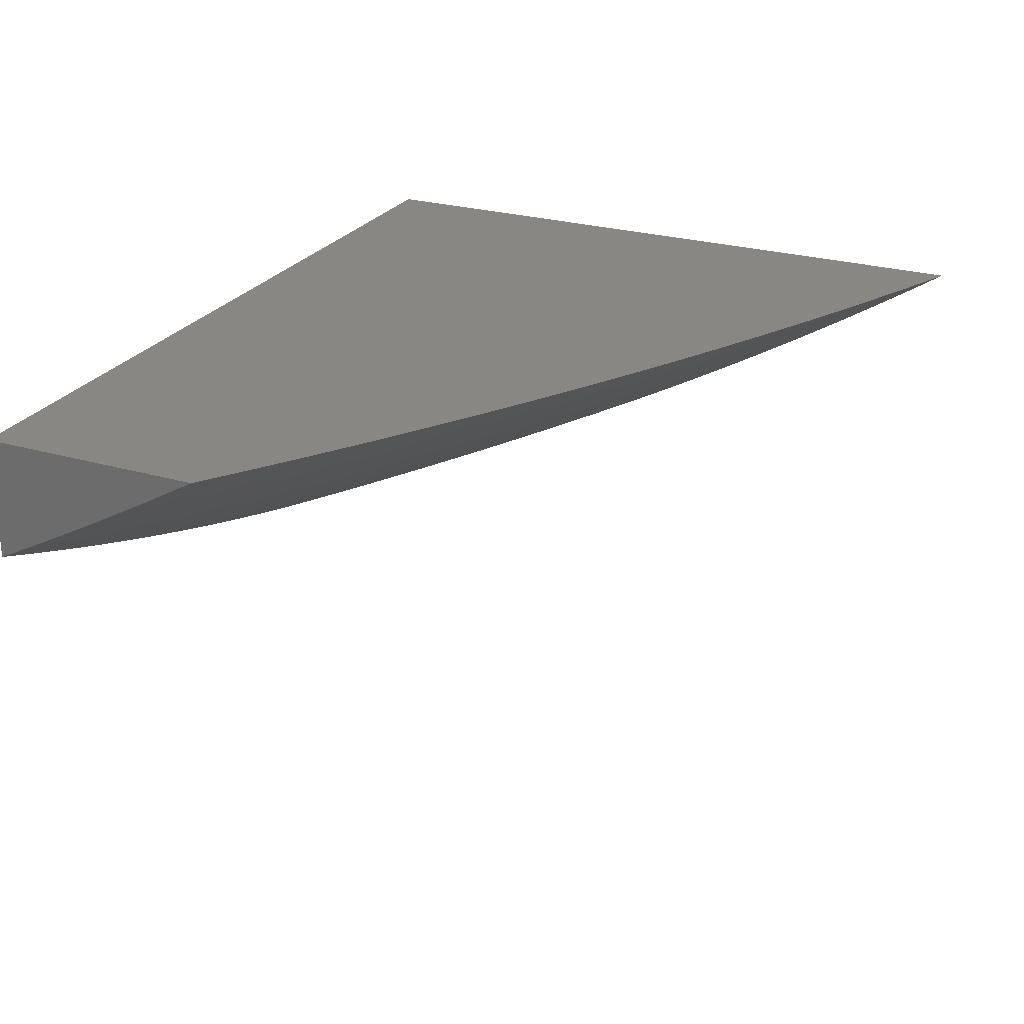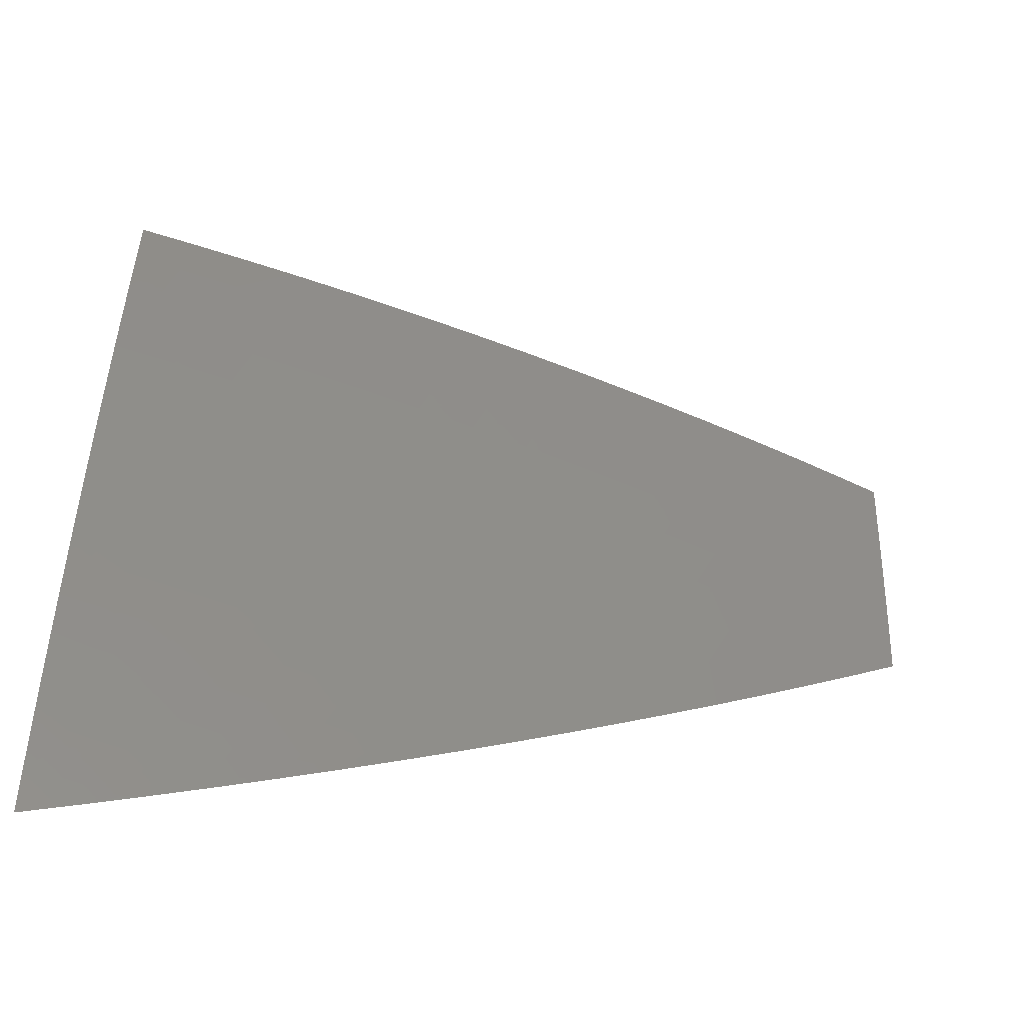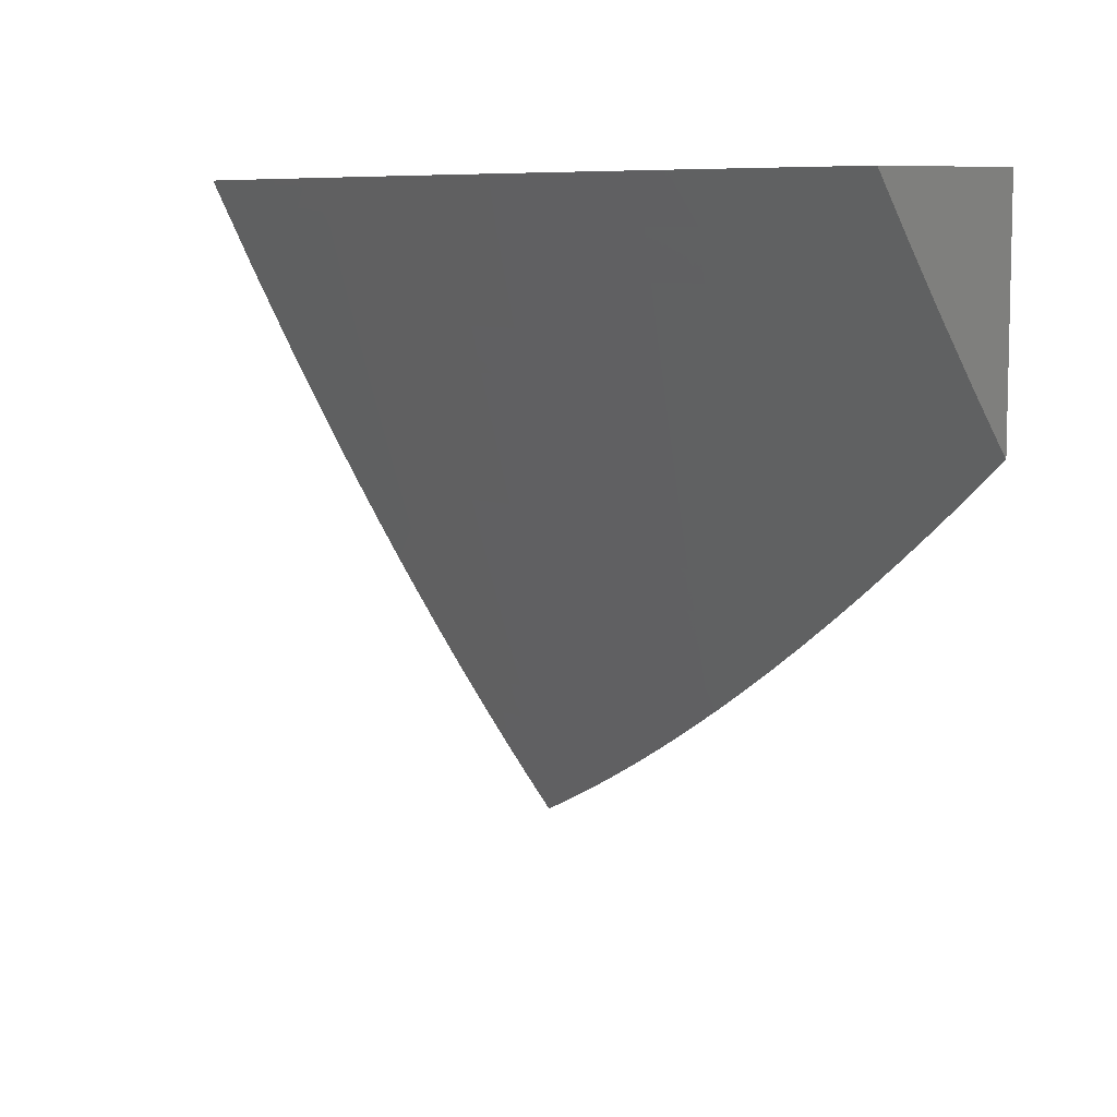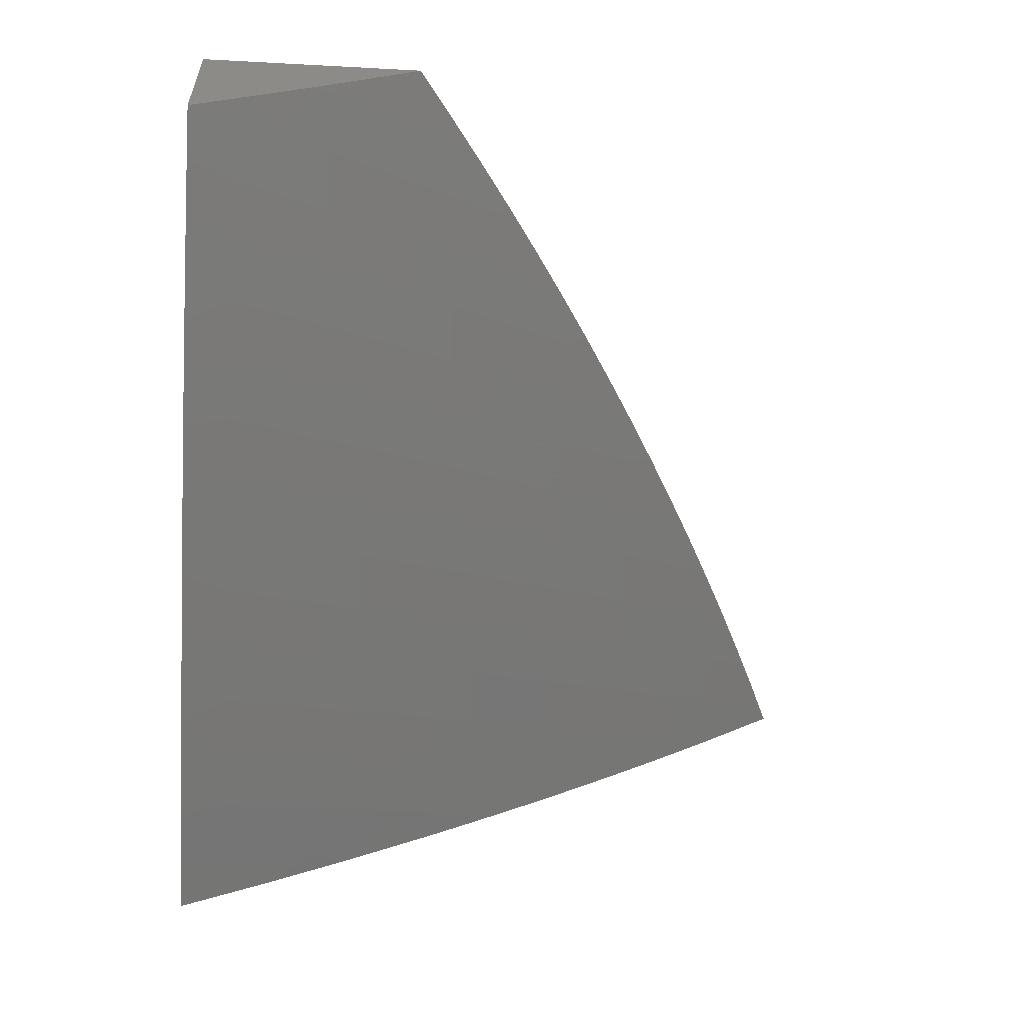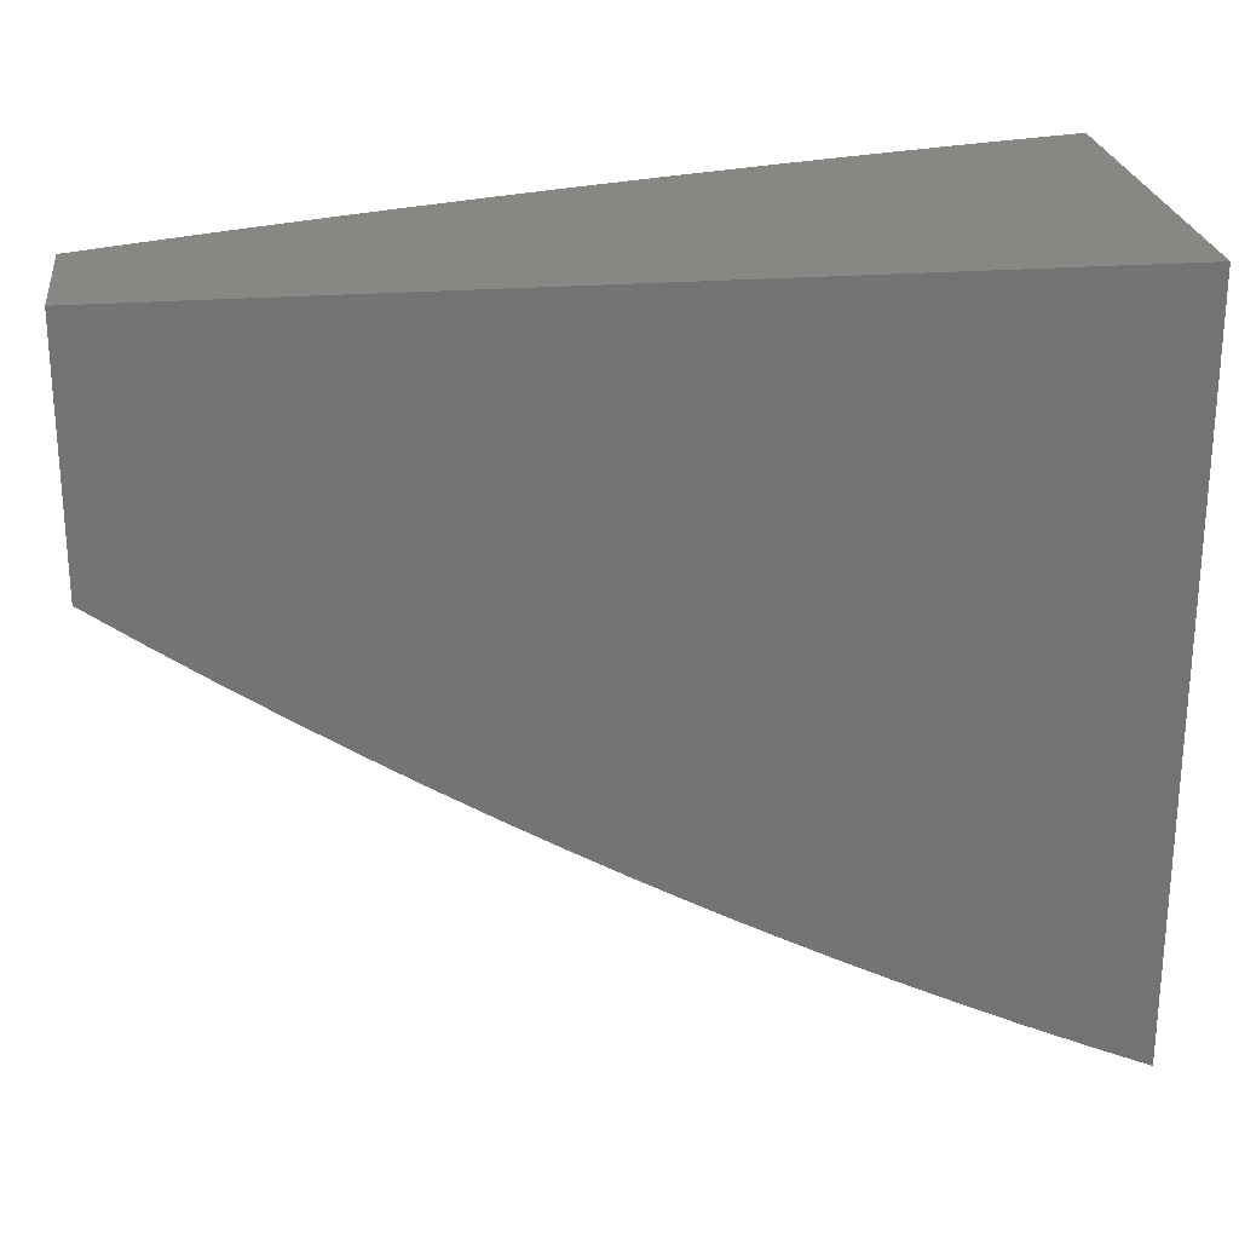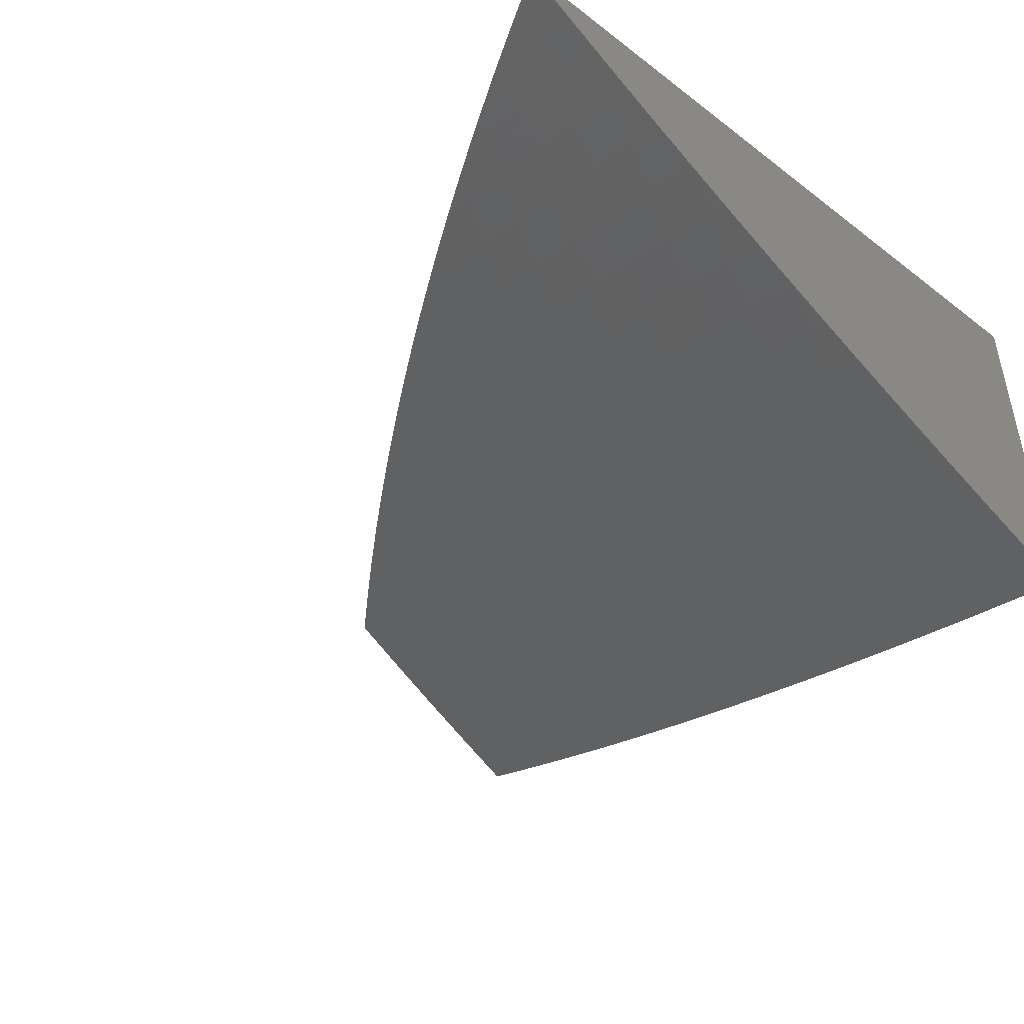
<metadata>
{"format":"stl","ext":"stl","renderer":"f3d","projection":"perspective","resolution":1024,"background":"white","views":[{"elev":25.7,"azim":115.3,"up":"+Y"},{"elev":-71.5,"azim":-3.7,"up":"+Z"},{"elev":7.8,"azim":64.7,"up":"+Z"},{"elev":-56.5,"azim":86.8,"up":"+Y"},{"elev":24.4,"azim":172.9,"up":"+Z"},{"elev":-45.2,"azim":-131.3,"up":"+Y"}]}
</metadata>
<code>
# stl→obj: 204 verts, 404 faces
v 3 -11.11 -4.068
v 3 -11.15 -4
v 2.976 -11.13 -4.055
v 2.941 -11.17 -4
v 2.909 -11.15 -4.055
v 2.882 -11.19 -4
v 2.841 -11.18 -4.055
v 2.823 -11.21 -4
v 2.772 -11.2 -4.055
v 2.762 -11.23 -4
v 2.703 -11.22 -4.055
v 2.701 -11.25 -4
v 2.633 -11.25 -4.055
v 2.64 -11.27 -4
v 2.563 -11.27 -4.055
v 2.578 -11.29 -4
v 2.492 -11.29 -4.055
v 2.516 -11.31 -4
v 2.453 -11.33 -4
v 2.42 -11.31 -4.055
v 2.39 -11.35 -4
v 2.348 -11.33 -4.055
v 2.326 -11.36 -4
v 2.276 -11.35 -4.055
v 2.262 -11.38 -4
v 2.203 -11.37 -4.055
v 2.197 -11.4 -4
v 2.13 -11.39 -4.055
v 2.132 -11.41 -4
v 2.057 -11.41 -4.055
v 2.066 -11.43 -4
v 2 -11.45 -4
v 2 -11.4 -4.106
v 2.039 -11.39 -4.109
v 2.112 -11.37 -4.109
v 2.184 -11.35 -4.109
v 2.256 -11.33 -4.109
v 2.236 -11.31 -4.163
v 2.307 -11.29 -4.163
v 2.287 -11.27 -4.216
v 2.378 -11.27 -4.163
v 2.357 -11.25 -4.216
v 2.448 -11.25 -4.163
v 2.426 -11.23 -4.216
v 2.518 -11.23 -4.163
v 2.495 -11.21 -4.216
v 2.587 -11.21 -4.163
v 2.564 -11.19 -4.216
v 2.656 -11.19 -4.163
v 2.632 -11.17 -4.216
v 2.724 -11.16 -4.163
v 2.699 -11.14 -4.216
v 2.791 -11.14 -4.163
v 2.766 -11.12 -4.216
v 2.858 -11.11 -4.163
v 2.833 -11.09 -4.216
v 2.925 -11.09 -4.163
v 2.898 -11.07 -4.216
v 2.99 -11.06 -4.163
v 2.963 -11.04 -4.216
v 3 -11.04 -4.202
v 2.936 -11.03 -4.269
v 3 -11 -4.268
v 2.941 -11 -4.309
v 2.908 -11.01 -4.322
v 2.882 -11 -4.349
v 2.844 -11.03 -4.322
v 2.817 -11.01 -4.374
v 2.753 -11.03 -4.374
v 2.762 -11 -4.426
v 2.726 -11.01 -4.425
v 2.701 -11 -4.463
v 2.662 -11.04 -4.425
v 2.636 -11.02 -4.476
v 2.572 -11.04 -4.476
v 2.577 -11 -4.536
v 2.545 -11.02 -4.527
v 2.515 -11 -4.571
v 2.482 -11.04 -4.527
v 2.456 -11.02 -4.577
v 2.392 -11.04 -4.577
v 2.452 -11 -4.605
v 2.367 -11.01 -4.626
v 2.389 -11 -4.638
v 2.325 -11 -4.67
v 2.303 -11.03 -4.626
v 2.278 -11.01 -4.675
v 2.215 -11.03 -4.675
v 2.261 -11 -4.702
v 2.19 -11.01 -4.723
v 2.196 -11 -4.732
v 2.131 -11 -4.762
v 2.127 -11.03 -4.723
v 2.103 -11 -4.771
v 2.04 -11.02 -4.771
v 2.066 -11 -4.79
v 2 -11 -4.818
v 2 -11.03 -4.77
v 2.064 -11.04 -4.723
v 2 -11.06 -4.721
v 2.087 -11.07 -4.675
v 2.023 -11.09 -4.675
v 2.045 -11.11 -4.626
v 2 -11.09 -4.672
v 2 -11.12 -4.622
v 2.067 -11.13 -4.577
v 2.002 -11.15 -4.577
v 2.023 -11.17 -4.527
v 2 -11.15 -4.572
v 2 -11.18 -4.521
v 2.044 -11.2 -4.476
v 2 -11.21 -4.471
v 2.065 -11.22 -4.425
v 2 -11.24 -4.419
v 2.085 -11.24 -4.374
v 2.016 -11.26 -4.374
v 2.106 -11.26 -4.322
v 2.036 -11.28 -4.322
v 2.126 -11.29 -4.269
v 2.055 -11.3 -4.269
v 2.145 -11.31 -4.216
v 2.074 -11.33 -4.216
v 2.165 -11.33 -4.163
v 2.093 -11.35 -4.163
v 2.021 -11.36 -4.163
v 2 -11.35 -4.212
v 2.003 -11.34 -4.216
v 2 -11.29 -4.316
v 2 -11.27 -4.368
v 2.639 -11 -4.5
v 2.822 -11 -4.388
v 3 -11.07 -4.135
v 2.951 -11.11 -4.109
v 2.884 -11.13 -4.109
v 2.816 -11.16 -4.109
v 2.748 -11.18 -4.109
v 2.68 -11.21 -4.109
v 2.61 -11.23 -4.109
v 2.54 -11.25 -4.109
v 2.47 -11.27 -4.109
v 2.399 -11.29 -4.109
v 2.328 -11.31 -4.109
v 2.806 -11.07 -4.269
v 2.871 -11.05 -4.269
v 2.78 -11.05 -4.322
v 2.741 -11.1 -4.269
v 2.675 -11.12 -4.269
v 2.608 -11.14 -4.269
v 2.54 -11.17 -4.269
v 2.472 -11.19 -4.269
v 2.404 -11.21 -4.269
v 2.335 -11.23 -4.269
v 2.266 -11.25 -4.269
v 2.216 -11.29 -4.216
v 2.689 -11.06 -4.374
v 2.598 -11.06 -4.425
v 2.508 -11.06 -4.476
v 2.418 -11.06 -4.527
v 2.328 -11.06 -4.577
v 2.239 -11.05 -4.626
v 2.151 -11.05 -4.675
v 2.715 -11.08 -4.322
v 2.649 -11.1 -4.322
v 2.583 -11.12 -4.322
v 2.516 -11.15 -4.322
v 2.449 -11.17 -4.322
v 2.381 -11.19 -4.322
v 2.313 -11.21 -4.322
v 2.244 -11.23 -4.322
v 2.196 -11.27 -4.269
v 2.624 -11.08 -4.374
v 2.533 -11.08 -4.425
v 2.443 -11.08 -4.476
v 2.353 -11.08 -4.527
v 2.264 -11.08 -4.577
v 2.175 -11.07 -4.626
v 2.558 -11.1 -4.374
v 2.492 -11.12 -4.374
v 2.425 -11.15 -4.374
v 2.358 -11.17 -4.374
v 2.291 -11.19 -4.374
v 2.223 -11.2 -4.374
v 2.175 -11.25 -4.322
v 2.468 -11.1 -4.425
v 2.377 -11.1 -4.476
v 2.288 -11.1 -4.527
v 2.199 -11.1 -4.577
v 2.111 -11.09 -4.626
v 2.402 -11.12 -4.425
v 2.335 -11.14 -4.425
v 2.268 -11.16 -4.425
v 2.201 -11.18 -4.425
v 2.154 -11.22 -4.374
v 2.312 -11.12 -4.476
v 2.222 -11.12 -4.527
v 2.134 -11.11 -4.577
v 2.245 -11.14 -4.476
v 2.179 -11.16 -4.476
v 2.133 -11.2 -4.425
v 2.156 -11.14 -4.527
v 2.089 -11.16 -4.527
v 2.111 -11.18 -4.476
v 2 -11 -4
v 3 -11 -4
f 1 2 3
f 3 2 4
f 3 4 5
f 5 4 6
f 5 6 7
f 7 6 8
f 7 8 9
f 9 8 10
f 9 10 11
f 11 10 12
f 11 12 13
f 13 12 14
f 13 14 15
f 15 14 16
f 15 16 17
f 17 16 18
f 17 18 19
f 17 19 20
f 20 19 21
f 20 21 22
f 22 21 23
f 22 23 24
f 24 23 25
f 24 25 26
f 26 25 27
f 26 27 28
f 28 27 29
f 28 29 30
f 30 29 31
f 30 31 32
f 32 33 30
f 30 33 34
f 30 34 28
f 28 34 35
f 28 35 26
f 26 35 36
f 26 36 37
f 37 36 38
f 37 38 39
f 39 38 40
f 39 40 41
f 41 40 42
f 41 42 43
f 43 42 44
f 43 44 45
f 45 44 46
f 45 46 47
f 47 46 48
f 47 48 49
f 49 48 50
f 49 50 51
f 51 50 52
f 51 52 53
f 53 52 54
f 53 54 55
f 55 54 56
f 55 56 57
f 57 56 58
f 57 58 59
f 59 58 60
f 59 60 61
f 61 60 62
f 61 62 63
f 63 62 64
f 64 62 65
f 64 65 66
f 66 65 67
f 66 67 68
f 68 67 69
f 68 69 70
f 70 69 71
f 70 71 72
f 72 71 73
f 72 73 74
f 74 73 75
f 74 75 76
f 76 75 77
f 76 77 78
f 78 77 79
f 78 79 80
f 80 79 81
f 80 81 82
f 82 81 83
f 82 83 84
f 84 83 85
f 85 83 86
f 85 86 87
f 87 86 88
f 87 88 89
f 89 88 90
f 89 90 91
f 91 90 92
f 92 90 93
f 92 93 94
f 94 93 95
f 94 95 96
f 96 95 97
f 97 95 98
f 98 95 99
f 98 99 100
f 100 99 101
f 100 101 102
f 102 101 103
f 102 103 104
f 104 103 105
f 105 103 106
f 105 106 107
f 107 106 108
f 107 108 109
f 109 108 110
f 110 108 111
f 110 111 112
f 112 111 113
f 112 113 114
f 114 113 115
f 114 115 116
f 116 115 117
f 116 117 118
f 118 117 119
f 118 119 120
f 120 119 121
f 120 121 122
f 122 121 123
f 122 123 124
f 124 123 36
f 124 36 35
f 34 33 125
f 125 33 126
f 125 126 127
f 127 126 128
f 127 128 120
f 120 128 118
f 128 129 118
f 118 129 116
f 129 114 116
f 109 105 107
f 104 100 102
f 96 92 94
f 89 85 87
f 82 78 80
f 76 130 74
f 74 130 72
f 70 131 68
f 68 131 66
f 61 132 59
f 59 132 57
f 57 132 133
f 133 132 1
f 133 1 3
f 133 3 134
f 134 3 5
f 134 5 135
f 135 5 7
f 135 7 136
f 136 7 9
f 136 9 137
f 137 9 11
f 137 11 138
f 138 11 13
f 138 13 139
f 139 13 15
f 139 15 140
f 140 15 17
f 140 17 141
f 141 17 20
f 141 20 142
f 142 20 22
f 142 22 24
f 57 133 55
f 55 133 134
f 55 134 53
f 53 134 135
f 53 135 51
f 51 135 136
f 51 136 49
f 49 136 137
f 49 137 47
f 47 137 138
f 47 138 45
f 45 138 139
f 45 139 43
f 43 139 140
f 43 140 41
f 41 140 141
f 41 141 39
f 39 141 142
f 39 142 37
f 37 142 24
f 37 24 26
f 56 143 58
f 58 143 144
f 58 144 60
f 60 144 62
f 143 145 144
f 144 145 67
f 144 67 62
f 62 67 65
f 143 56 146
f 146 56 54
f 146 54 147
f 147 54 52
f 147 52 148
f 148 52 50
f 148 50 149
f 149 50 48
f 149 48 150
f 150 48 46
f 150 46 151
f 151 46 44
f 151 44 152
f 152 44 42
f 152 42 153
f 153 42 40
f 153 40 154
f 154 40 38
f 154 38 123
f 123 38 36
f 67 145 69
f 69 145 155
f 69 155 73
f 73 155 156
f 73 156 75
f 75 156 157
f 75 157 79
f 79 157 158
f 79 158 81
f 81 158 159
f 81 159 86
f 86 159 160
f 86 160 88
f 88 160 161
f 88 161 93
f 93 161 99
f 93 99 95
f 145 143 162
f 162 143 146
f 162 146 163
f 163 146 147
f 163 147 164
f 164 147 148
f 164 148 165
f 165 148 149
f 165 149 166
f 166 149 150
f 166 150 167
f 167 150 151
f 167 151 168
f 168 151 152
f 168 152 169
f 169 152 153
f 169 153 170
f 170 153 154
f 170 154 121
f 121 154 123
f 73 71 69
f 145 162 155
f 155 162 171
f 155 171 156
f 156 171 172
f 156 172 157
f 157 172 173
f 157 173 158
f 158 173 174
f 158 174 159
f 159 174 175
f 159 175 160
f 160 175 176
f 160 176 161
f 161 176 101
f 161 101 99
f 171 162 163
f 171 163 177
f 177 163 164
f 177 164 178
f 178 164 165
f 178 165 179
f 179 165 166
f 179 166 180
f 180 166 167
f 180 167 181
f 181 167 168
f 181 168 182
f 182 168 169
f 182 169 183
f 183 169 170
f 183 170 119
f 119 170 121
f 79 77 75
f 171 177 172
f 172 177 184
f 172 184 173
f 173 184 185
f 173 185 174
f 174 185 186
f 174 186 175
f 175 186 187
f 175 187 176
f 176 187 188
f 176 188 101
f 101 188 103
f 184 177 178
f 184 178 189
f 189 178 179
f 189 179 190
f 190 179 180
f 190 180 191
f 191 180 181
f 191 181 192
f 192 181 182
f 192 182 193
f 193 182 183
f 193 183 117
f 117 183 119
f 86 83 81
f 184 189 185
f 185 189 194
f 185 194 186
f 186 194 195
f 186 195 187
f 187 195 196
f 187 196 188
f 188 196 106
f 188 106 103
f 194 189 190
f 194 190 197
f 197 190 191
f 197 191 198
f 198 191 192
f 198 192 199
f 199 192 193
f 199 193 115
f 115 193 117
f 93 90 88
f 194 197 195
f 195 197 200
f 195 200 196
f 196 200 201
f 196 201 106
f 106 201 108
f 200 197 198
f 200 198 202
f 202 198 199
f 202 199 113
f 113 199 115
f 200 202 201
f 201 202 111
f 201 111 108
f 111 202 113
f 34 125 35
f 35 125 124
f 127 120 122
f 125 127 124
f 124 127 122
f 97 98 203
f 203 98 100
f 203 100 104
f 104 105 203
f 203 105 109
f 203 109 110
f 110 112 203
f 203 112 114
f 203 114 129
f 129 128 203
f 203 128 126
f 203 126 33
f 33 32 203
f 32 31 203
f 203 31 29
f 203 29 27
f 27 25 203
f 203 25 23
f 203 23 21
f 21 19 203
f 203 19 18
f 203 18 16
f 16 14 203
f 203 14 12
f 203 12 10
f 10 8 203
f 203 8 204
f 204 8 6
f 204 6 4
f 4 2 204
f 63 64 204
f 204 64 66
f 204 66 131
f 204 131 203
f 203 131 70
f 203 70 72
f 72 130 203
f 203 130 76
f 203 76 78
f 78 82 203
f 203 82 84
f 203 84 85
f 85 89 203
f 203 89 91
f 203 91 92
f 92 96 203
f 203 96 97
f 2 1 204
f 204 1 132
f 204 132 61
f 61 63 204

</code>
